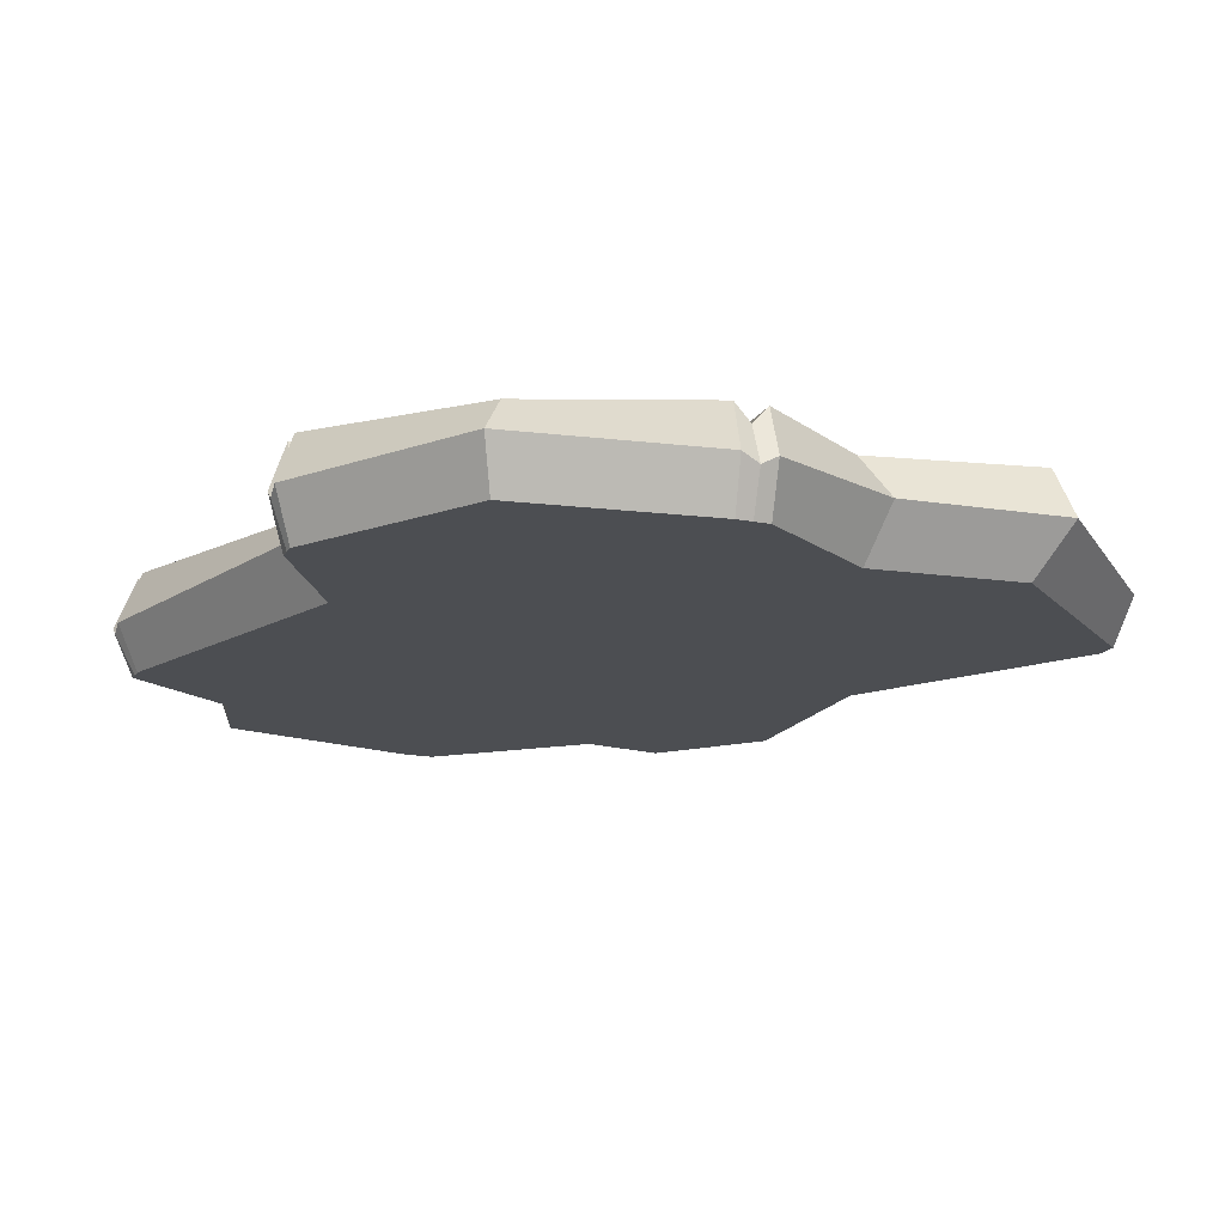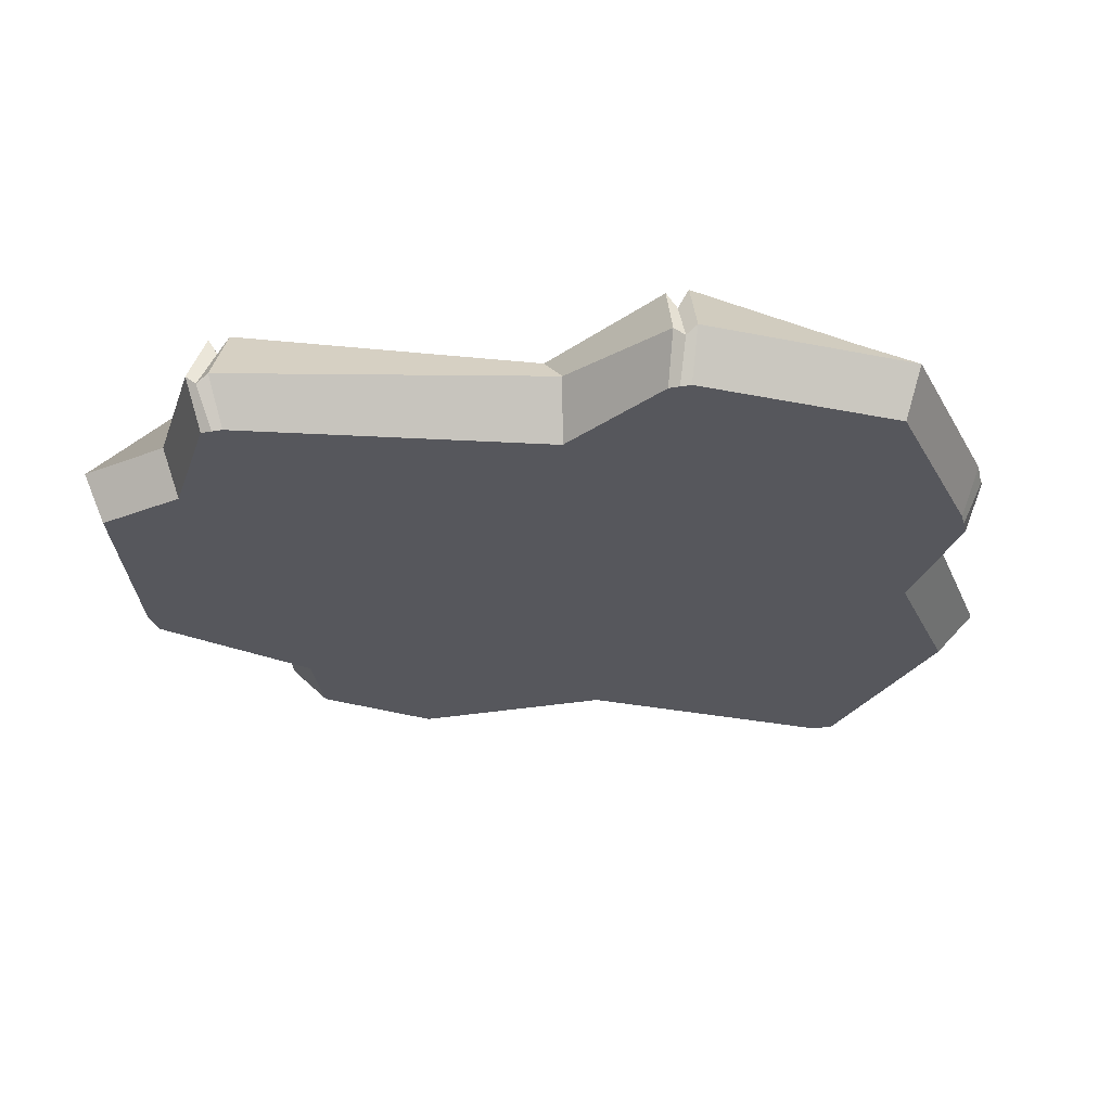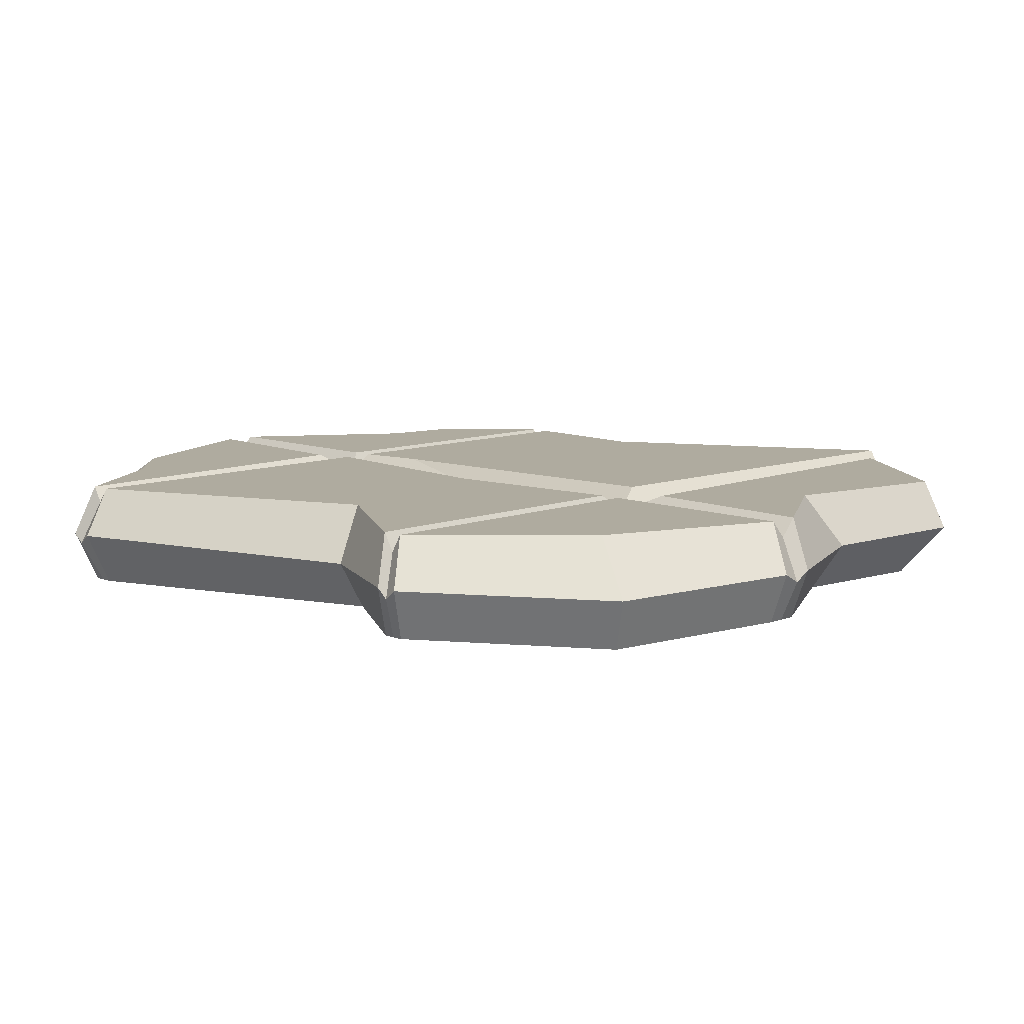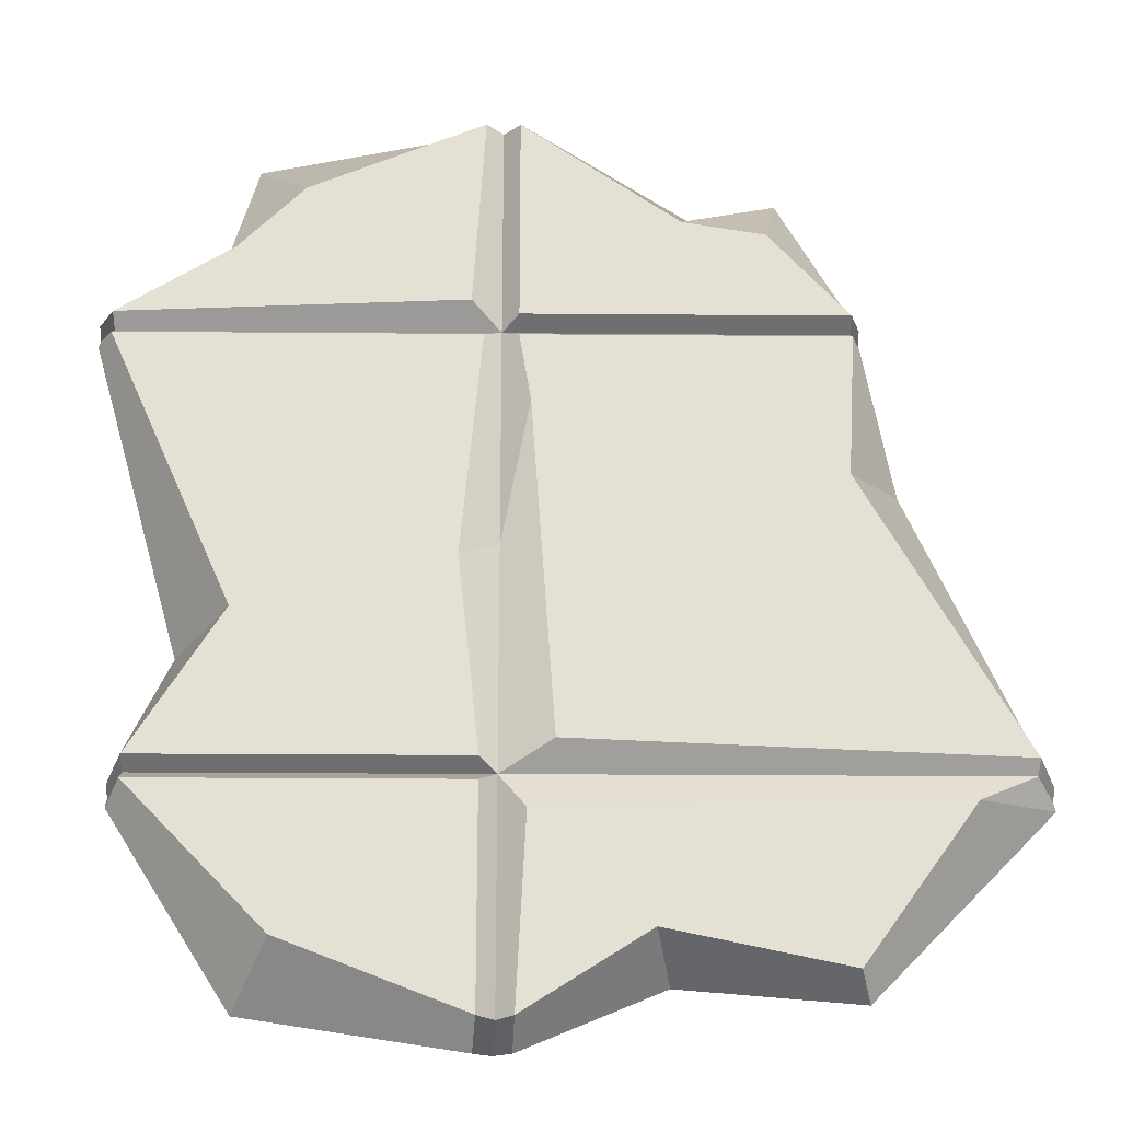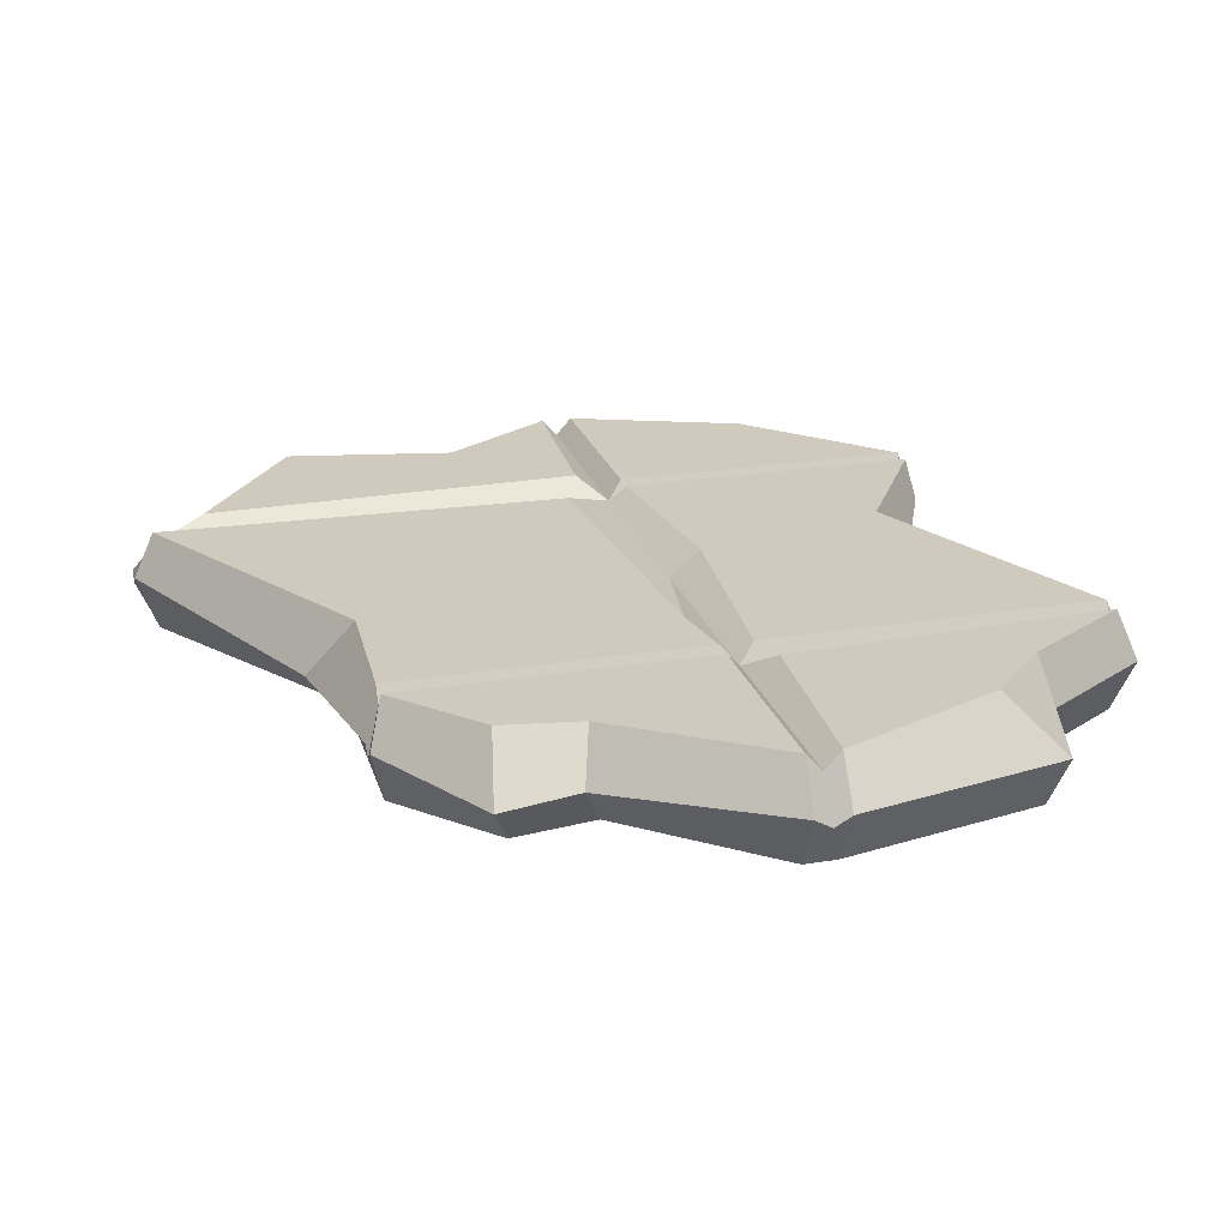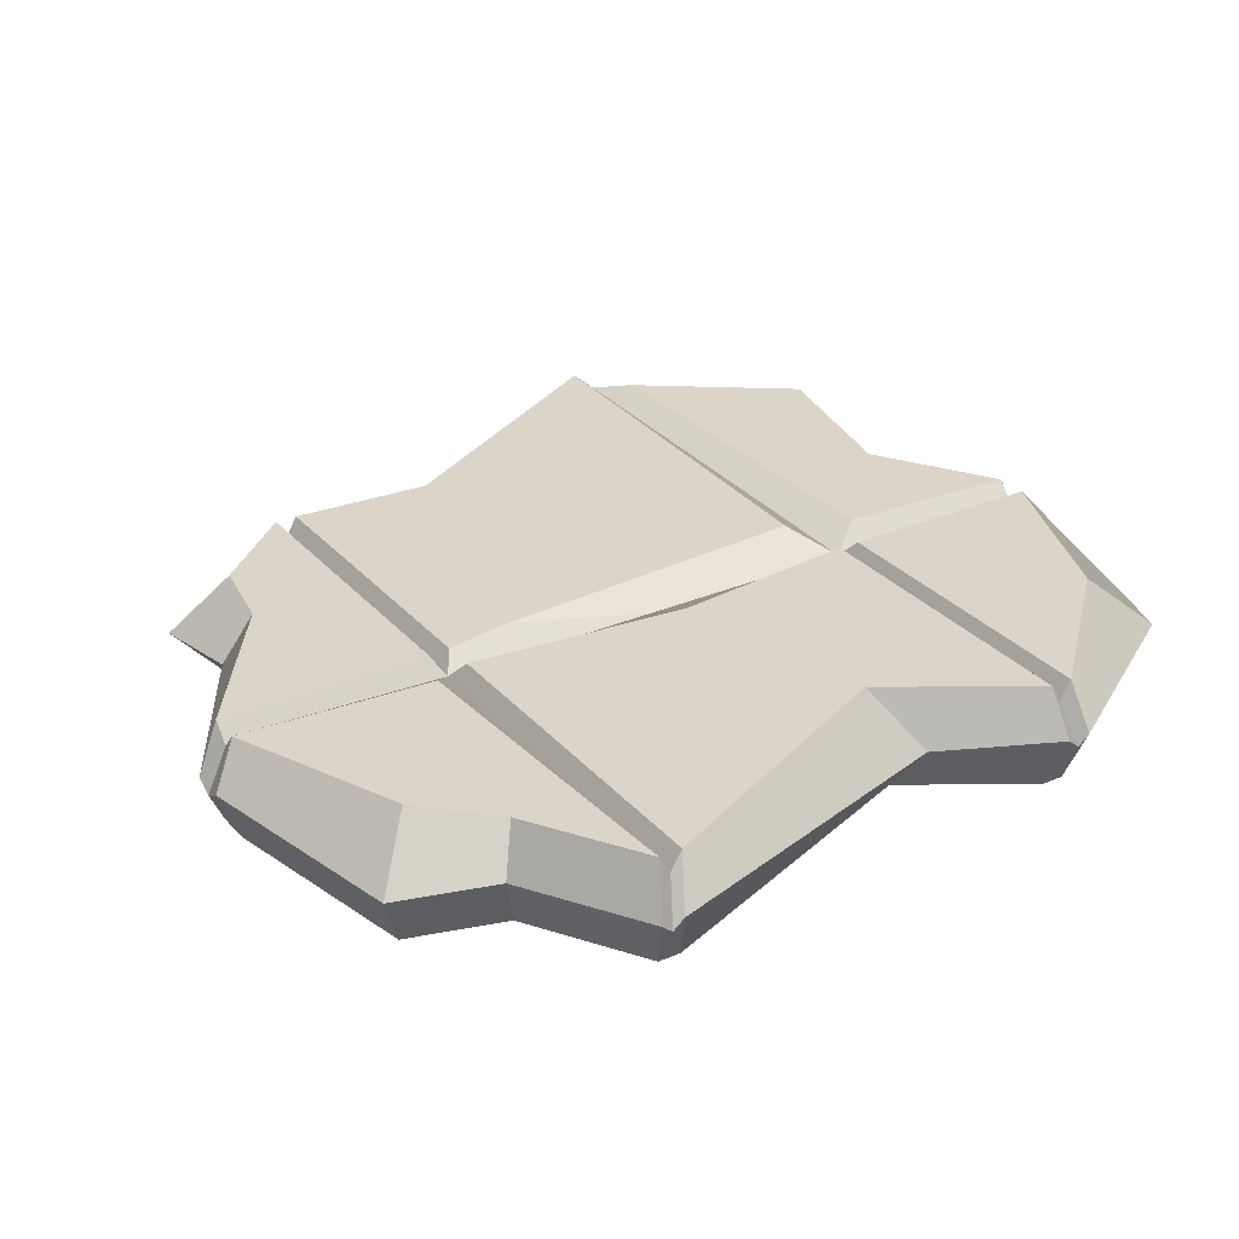
<metadata>
{"format":"obj","ext":"obj","renderer":"f3d","projection":"perspective","resolution":1024,"background":"white","views":[{"elev":-16.7,"azim":157.8,"up":"+Y"},{"elev":-27.5,"azim":105.0,"up":"+Y"},{"elev":9.6,"azim":134.8,"up":"+Y"},{"elev":-23.6,"azim":179.2,"up":"+Z"},{"elev":23.1,"azim":-15.7,"up":"+Y"},{"elev":29.2,"azim":57.5,"up":"+Y"}]}
</metadata>
<code>
v 18.45 -16.3 70.5
v 14.89 -16.3 -70.07
v -86.67 -16.3 73.04
v -86.67 -16.3 69.57
v -86.67 -16.3 66.09
v -133.3 -16.3 -66.09
v -133.3 -16.3 -69.57
v -133.3 -16.3 -73.04
v 22.9 -16.3 139.1
v 17.68 -16.3 139.1
v 12.47 -16.3 139.1
v -58.98 -16.3 104
v 22.9 -16.3 -139.1
v 17.68 -16.3 -139.1
v 12.47 -16.3 -139.1
v -76.29 -16.3 -120.3
v 88.95 -16.3 125
v 133.3 -16.3 73.04
v 133.3 -16.3 69.57
v 133.3 -16.3 66.09
v 122 -16.3 -66.09
v 122 -16.3 -69.57
v 122 -16.3 -73.04
v 85.87 -16.3 -129.6
v -85.9 -16.3 7.194
v 18.67 -16.3 13.18
v 98.82 -16.3 -28.69
v -32.02 -16.3 100.1
v 97.64 -16.3 95.39
v -26.67 -16.3 -114.7
v 29.48 16.3 -4.842
v 94.2 16.3 -21.57
v 122 16.3 -66.09
v 22.9 16.3 -66.09
v 22.9 16.3 -73.04
v 122 16.3 -73.04
v 79.11 16.3 -117.2
v 22.9 16.3 -139.1
v 17.68 10.53 69.57
v 133.3 10.53 69.57
v 26.73 16.3 77.72
v 133.3 16.3 73.04
v 17.68 10.53 0
v 17.68 10.53 -69.57
v 1.524 16.3 -60.68
v 8.851 16.3 44.38
v 133.3 16.3 66.09
v 22.9 16.3 66.09
v 122 10.53 -69.57
v 17.68 10.53 -139.1
v 12.47 16.3 -139.1
v 9.419 16.3 -80.98
v -86.67 10.53 69.57
v -86.67 16.3 73.04
v 12.47 16.3 73.04
v -86.67 16.3 66.09
v 12.47 16.3 66.09
v -84.07 16.3 20.88
v -133.3 16.3 -66.09
v -133.3 10.53 -69.57
v -115.5 16.3 -78.42
v -80.93 16.3 -126.1
v -25.94 16.3 -114.7
v 77.25 16.3 116
v 22.9 16.3 139.1
v 97.64 16.3 95.39
v 17.68 10.53 139.1
v 12.47 16.3 139.1
v -61.93 16.3 100.6
v -36.44 16.3 104.9
v 139.6 0.06891 76.53
v 102.3 0.06891 99.95
v 93.19 0.06891 130.9
v 23.99 0.06891 145.8
v 18.53 -2.954 145.8
v 13.06 0.06891 145.8
v -40.08 0.06891 114.3
v -66.23 0.06891 120
v -90.8 0.06891 76.53
v -90.8 -2.954 72.89
v -90.8 0.06891 69.24
v -99.63 0.06891 20.28
v -139.6 0.06891 -69.24
v -139.6 -2.954 -72.89
v -139.6 0.06891 -76.53
v -84.8 0.06891 -132.2
v -30.03 0.06891 -127.8
v 13.06 0.06891 -145.8
v 18.53 -2.954 -145.8
v 23.99 0.06891 -145.8
v 89.97 0.06891 -135.7
v 127.9 0.06891 -76.53
v 127.9 -2.954 -72.89
v 127.9 0.06891 -69.24
v 110.8 0.06891 -31.81
v 139.6 0.06891 69.24
v 139.6 -2.954 72.89
f 31 32 33 34
f 35 36 37 38
f 40 39 41 42
f 43 44 45 46
f 39 40 47 48
f 49 44 34 33
f 44 43 31 34
f 44 50 51 52
f 44 49 36 35
f 50 44 35 38
f 39 53 54 55
f 56 53 39 57
f 59 58 46 45
f 44 60 59 45
f 61 60 44 52
f 62 61 52 63
f 65 64 66 41
f 39 67 65 41
f 68 67 39 55
f 54 69 70 55
f 58 56 57 46
f 39 43 46 57
f 31 43 39 48
f 48 47 32 31
f 55 70 68
f 41 66 42
f 63 52 51
f 26 2 21 27
f 2 13 24 23
f 19 18 1
f 1 20 19
f 22 21 2
f 2 15 14
f 2 23 22
f 14 13 2
f 1 3 4
f 5 1 4
f 6 2 26 25
f 2 6 7
f 8 2 7
f 16 30 2 8
f 9 1 29 17
f 1 9 10
f 11 1 10
f 3 1 28 12
f 25 26 1 5
f 1 26 27 20
f 1 11 28
f 1 18 29
f 30 15 2
f 27 21 94 95
f 23 24 91 92
f 24 13 90 91
f 18 19 97 71
f 19 20 96 97
f 21 22 93 94
f 14 15 88 89
f 22 23 92 93
f 13 14 89 90
f 4 3 79 80
f 5 4 80 81
f 6 25 82 83
f 7 6 83 84
f 8 7 84 85
f 16 8 85 86
f 30 16 86 87
f 9 17 73 74
f 17 29 72 73
f 10 9 74 75
f 11 10 75 76
f 3 12 78 79
f 12 28 77 78
f 25 5 81 82
f 20 27 95 96
f 28 11 76 77
f 29 18 71 72
f 15 30 87 88
f 72 71 42 66
f 73 72 66 64
f 74 73 64 65
f 75 74 65 67
f 76 75 67 68
f 77 76 68 70
f 78 77 70 69
f 79 78 69 54
f 80 79 54 53
f 81 80 53 56
f 82 81 56 58
f 83 82 58 59
f 84 83 59 60
f 85 84 60 61
f 86 85 61 62
f 87 86 62 63
f 88 87 63 51
f 89 88 51 50
f 90 89 50 38
f 91 90 38 37
f 92 91 37 36
f 93 92 36 49
f 94 93 49 33
f 95 94 33 32
f 96 95 32 47
f 97 96 47 40
f 71 97 40 42

</code>
